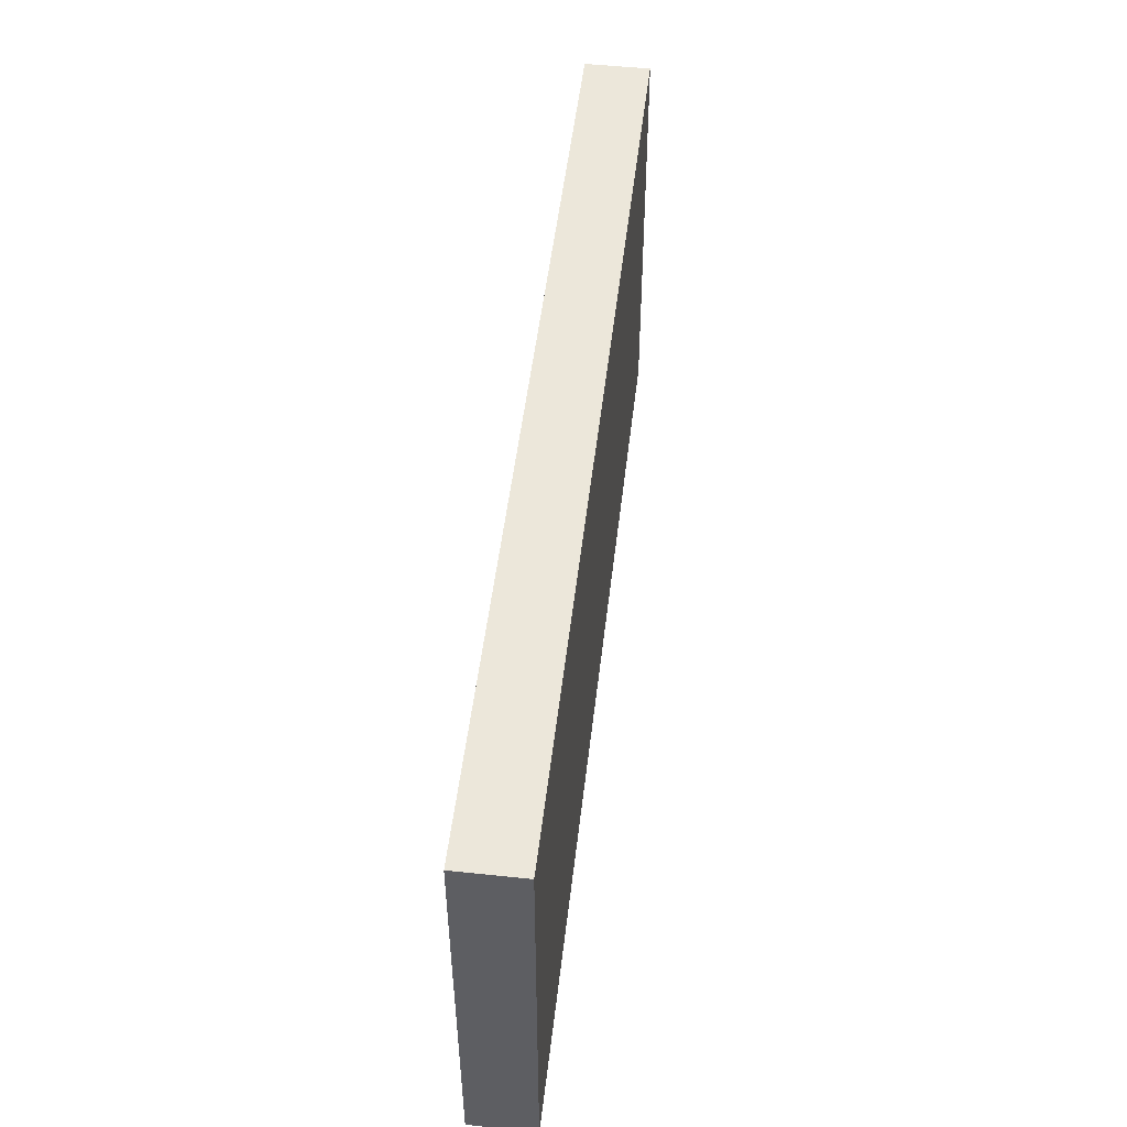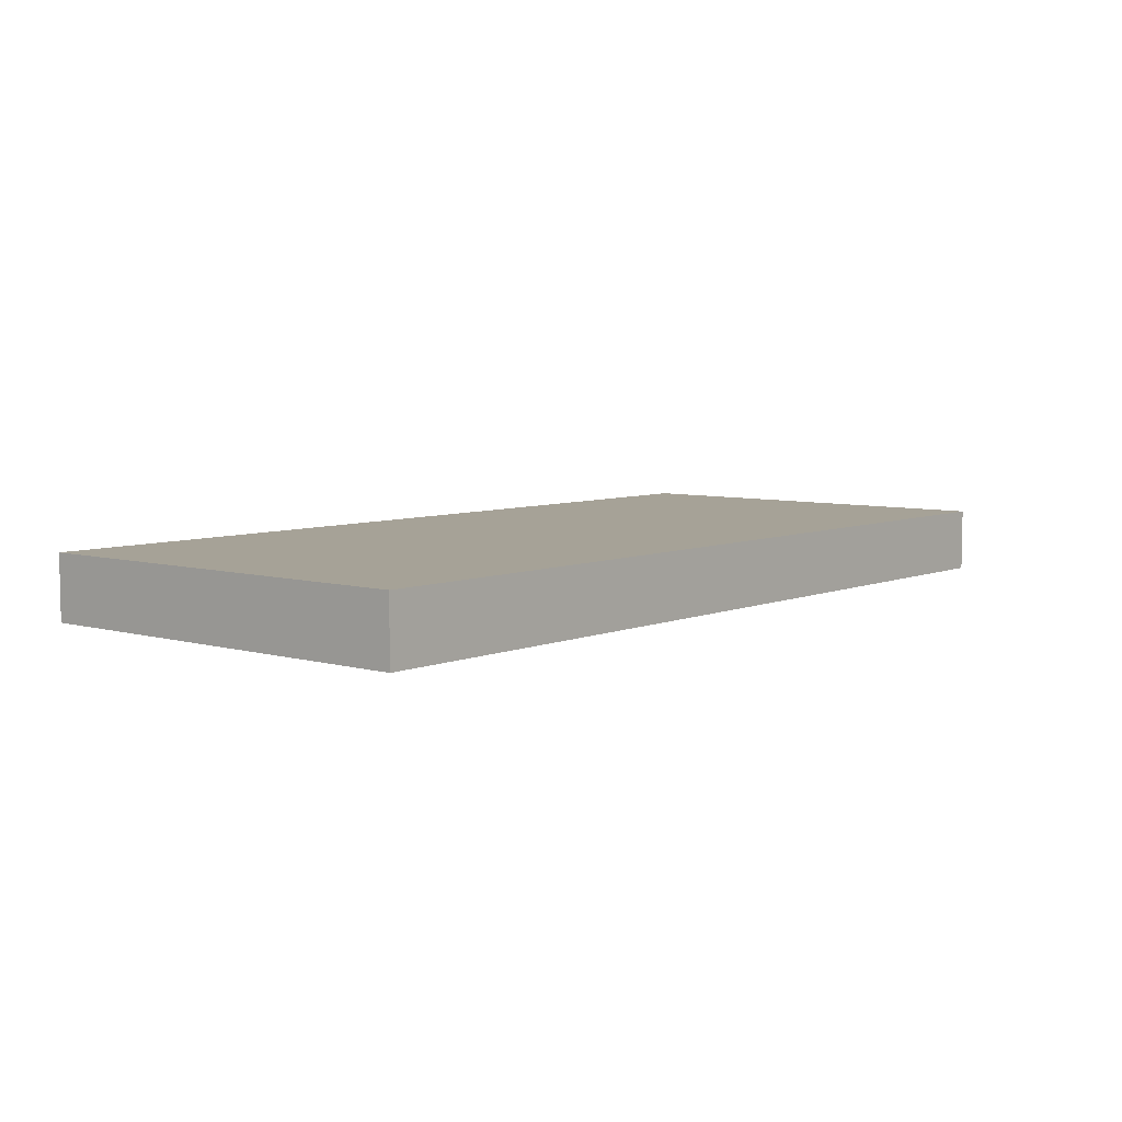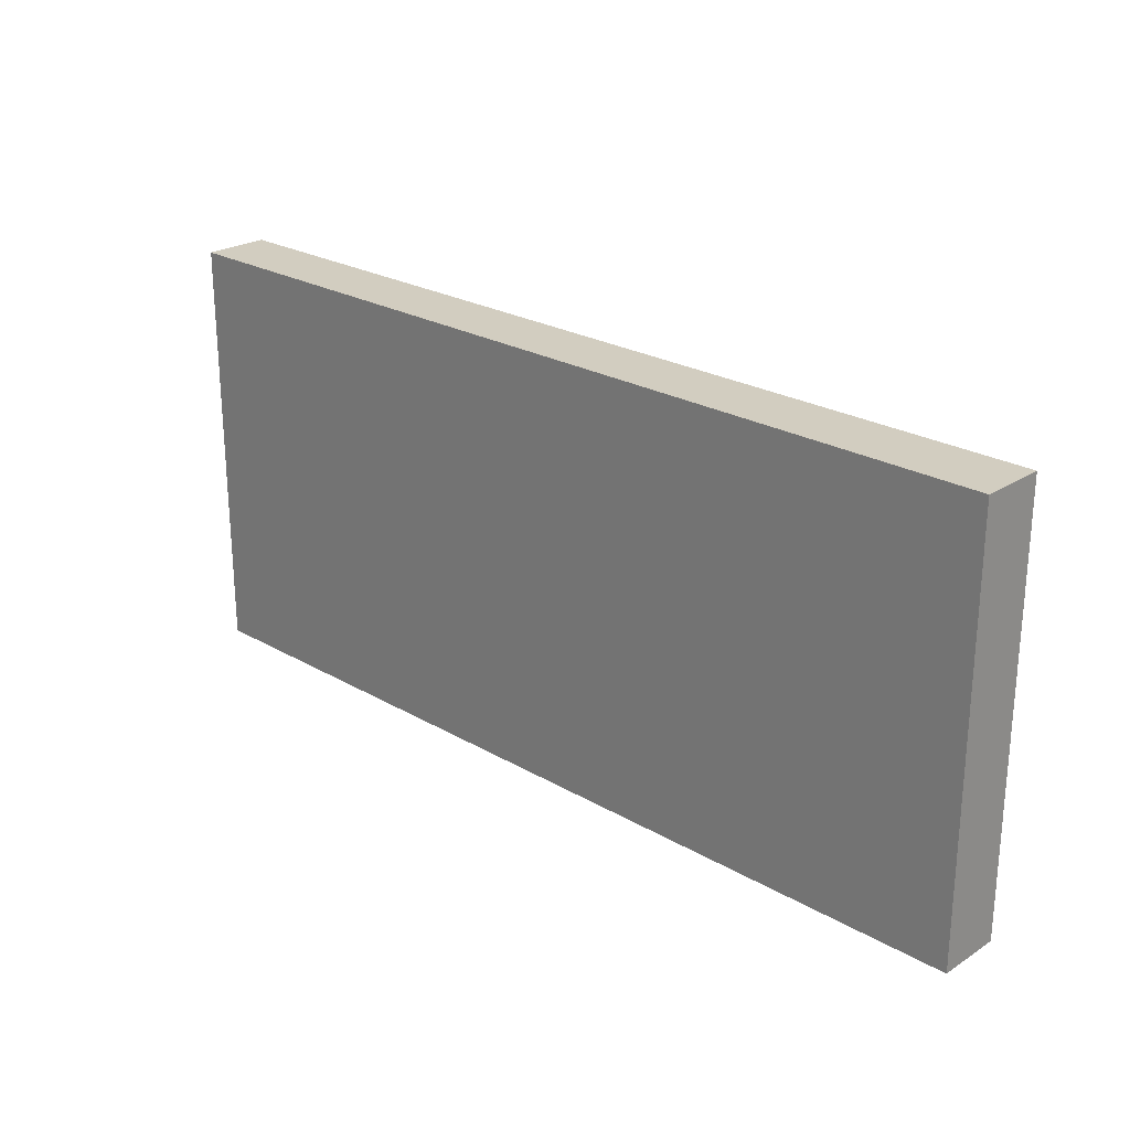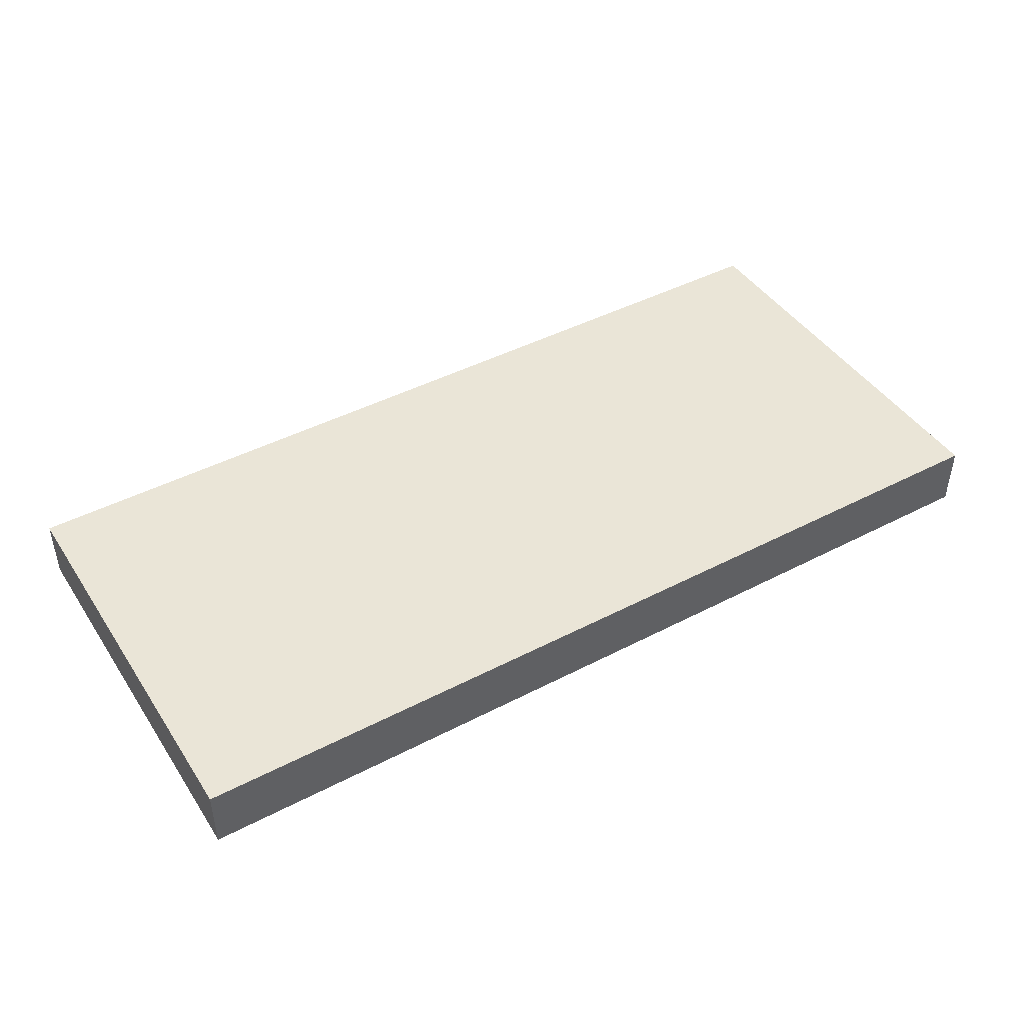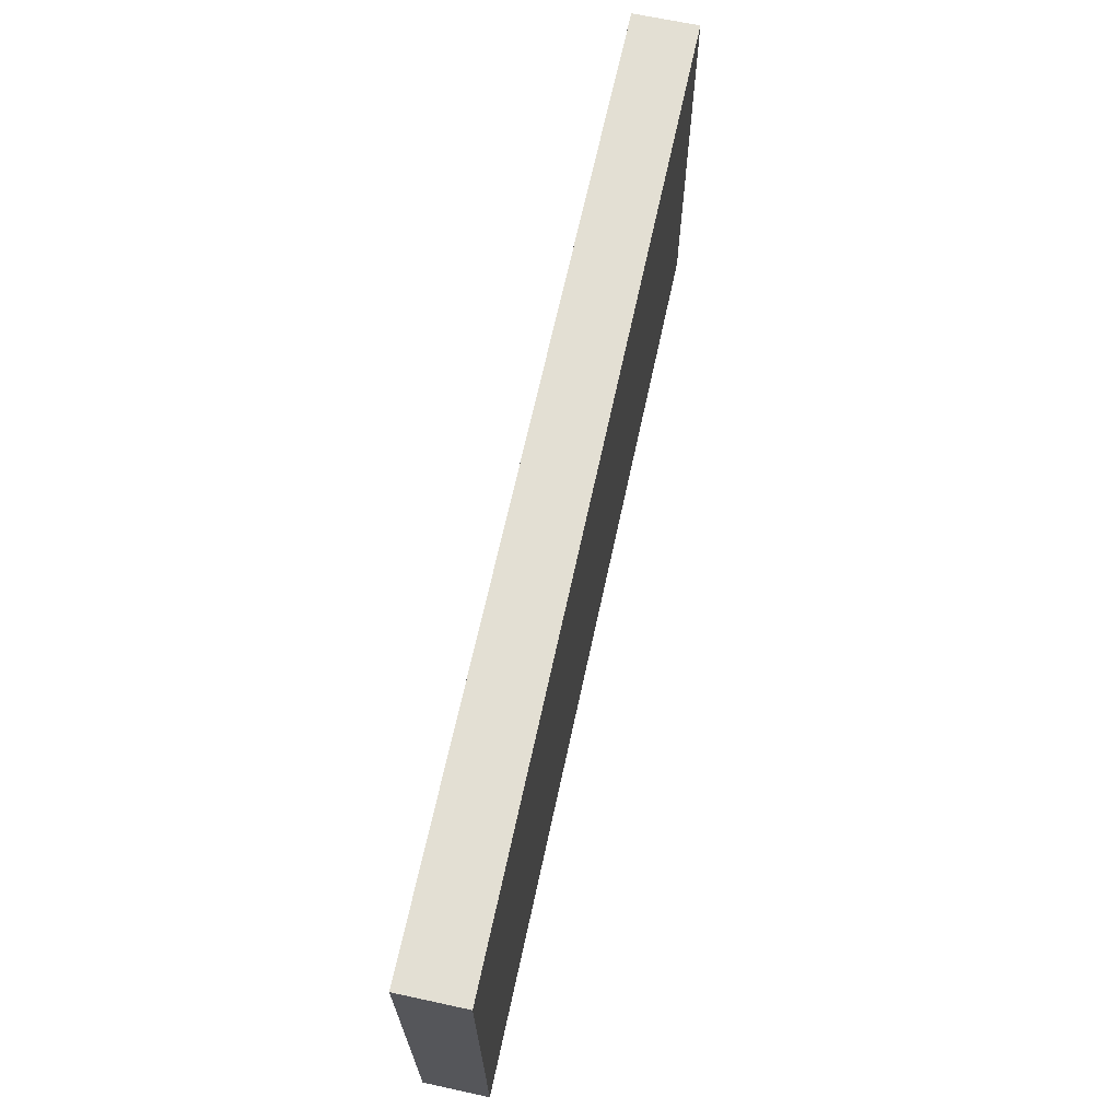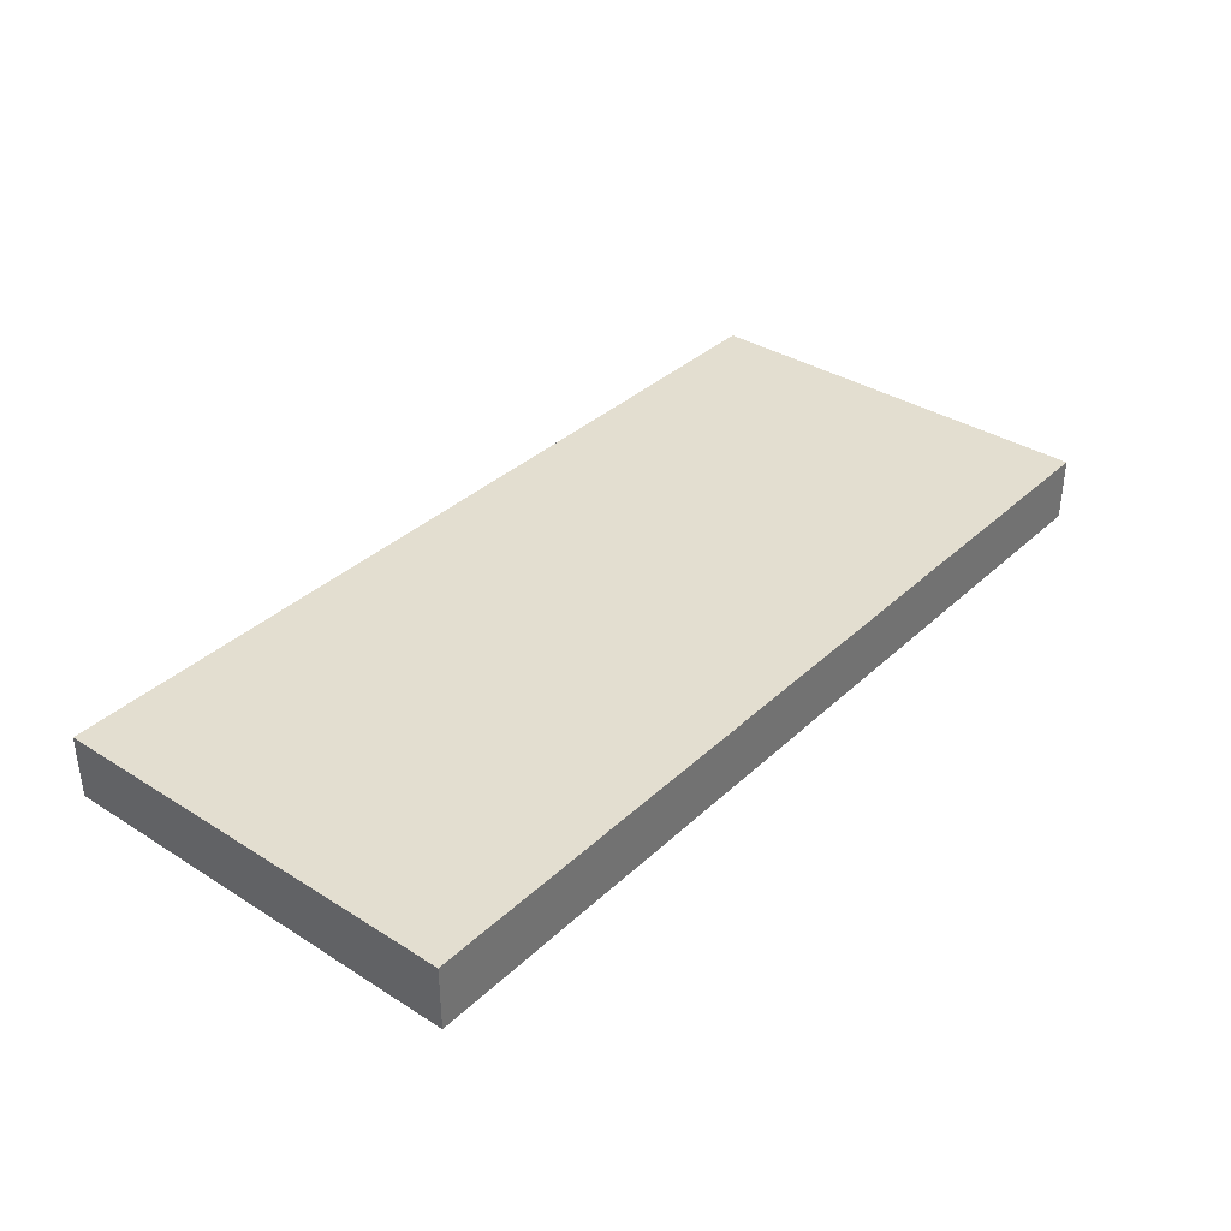
<metadata>
{"format":"obj","ext":"obj","renderer":"f3d","projection":"perspective","resolution":1024,"background":"white","views":[{"elev":50.8,"azim":96.6,"up":"+Y"},{"elev":6.4,"azim":129.8,"up":"+Z"},{"elev":24.4,"azim":43.6,"up":"+Y"},{"elev":44.3,"azim":148.7,"up":"+Z"},{"elev":67.1,"azim":-77.8,"up":"+Y"},{"elev":35.8,"azim":-50.4,"up":"+Z"}]}
</metadata>
<code>
o DWR_FACE_2_1/DWR_FACE_2/mesh24/mesh24-geometry#mesh24-geometry
v 0.3805 0.3087 0.3969
v 0.000481 0.3087 0.4236
v 0.000481 0.3087 0.3969
v 0.3805 0.3087 0.4236
v 0.000481 0.4831 0.3969
v 0.3805 0.4831 0.4236
v 0.000481 0.4831 0.4236
v 0.3805 0.4831 0.3969
f 1 2 3
f 2 1 4
f 2 5 3
f 5 1 3
f 1 6 4
f 6 2 4
f 5 2 7
f 1 5 8
f 6 1 8
f 2 6 7
f 6 5 7
f 5 6 8
f 3 2 1
f 4 1 2
f 3 5 2
f 3 1 5
f 4 6 1
f 4 2 6
f 7 2 5
f 8 5 1
f 8 1 6
f 7 6 2
f 7 5 6
f 8 6 5

</code>
